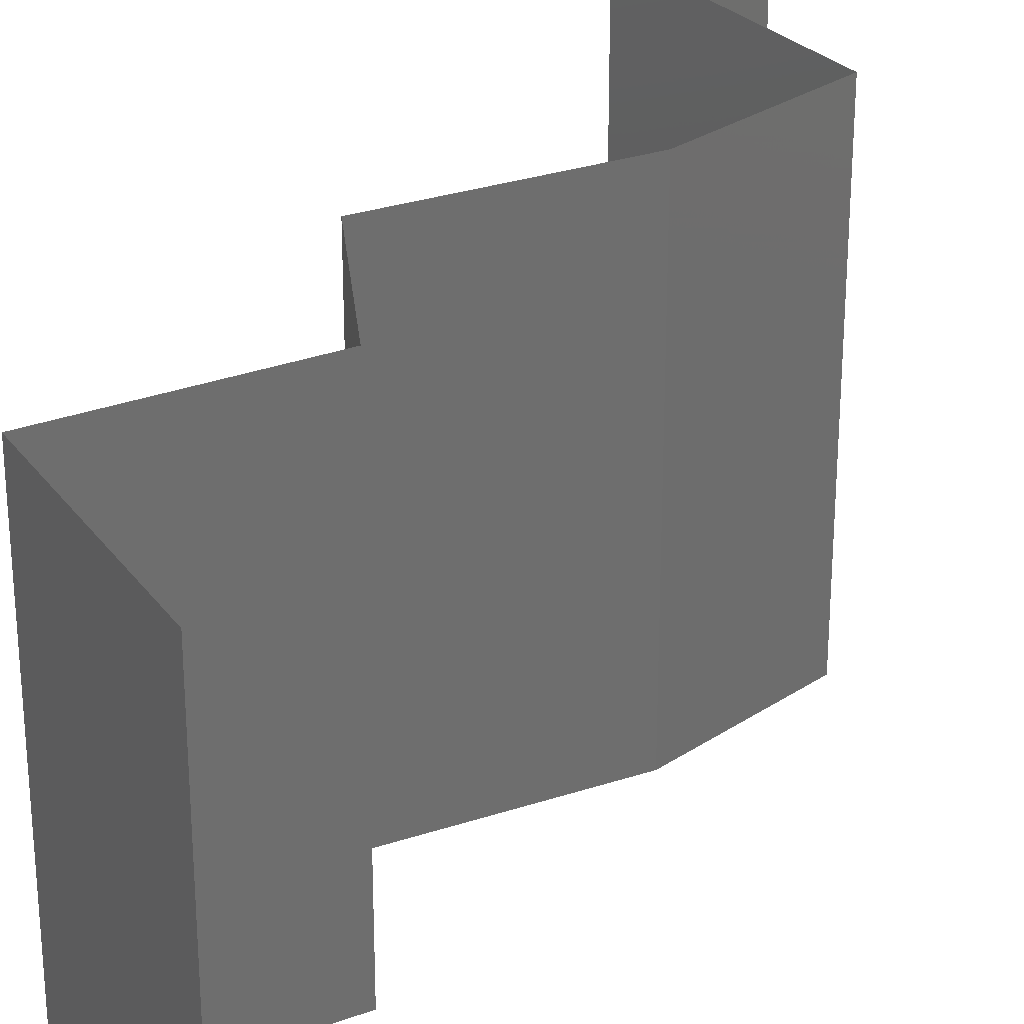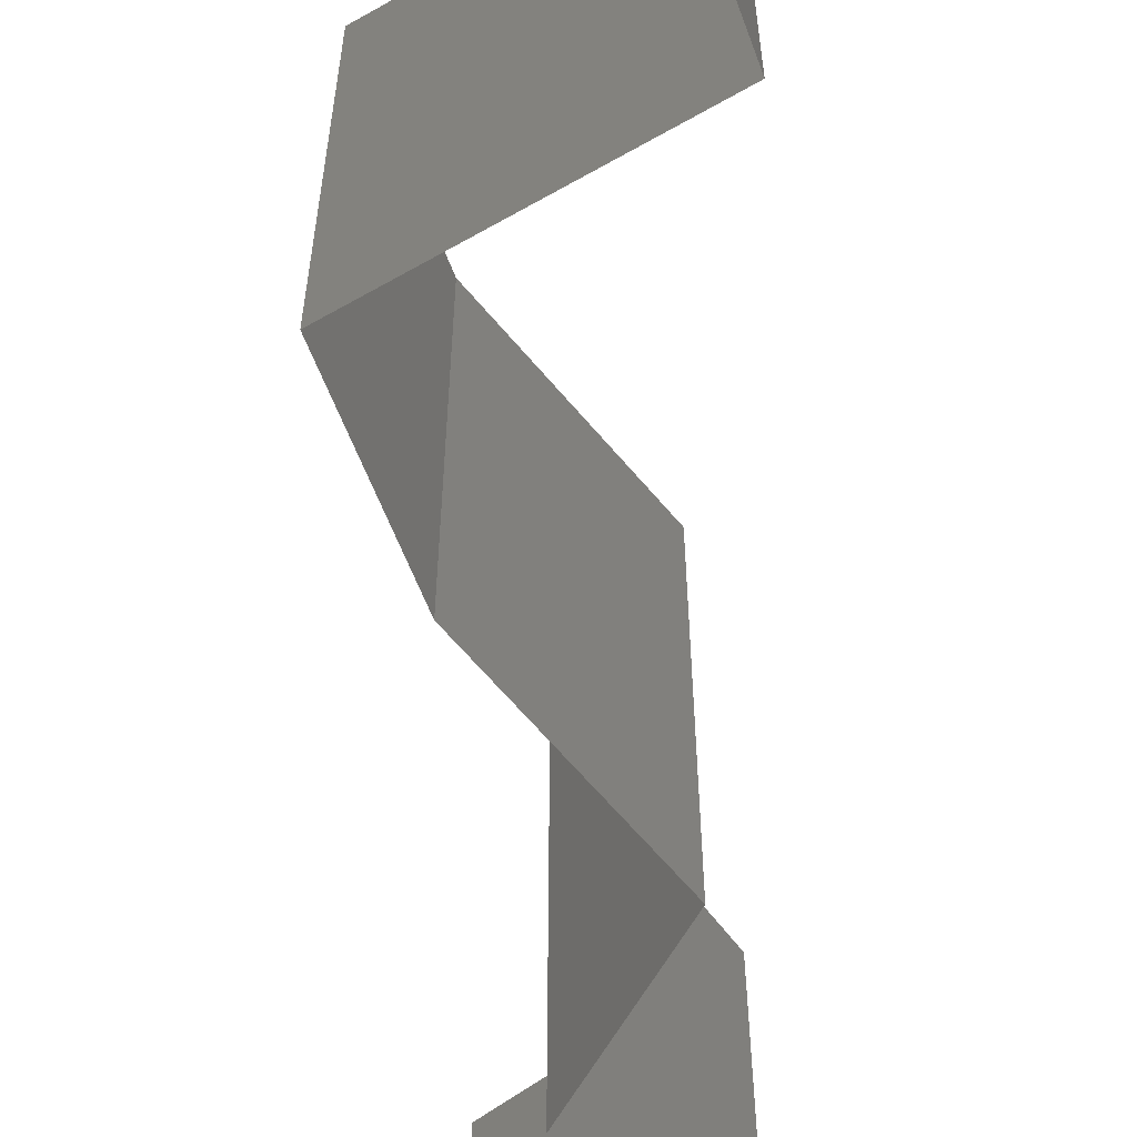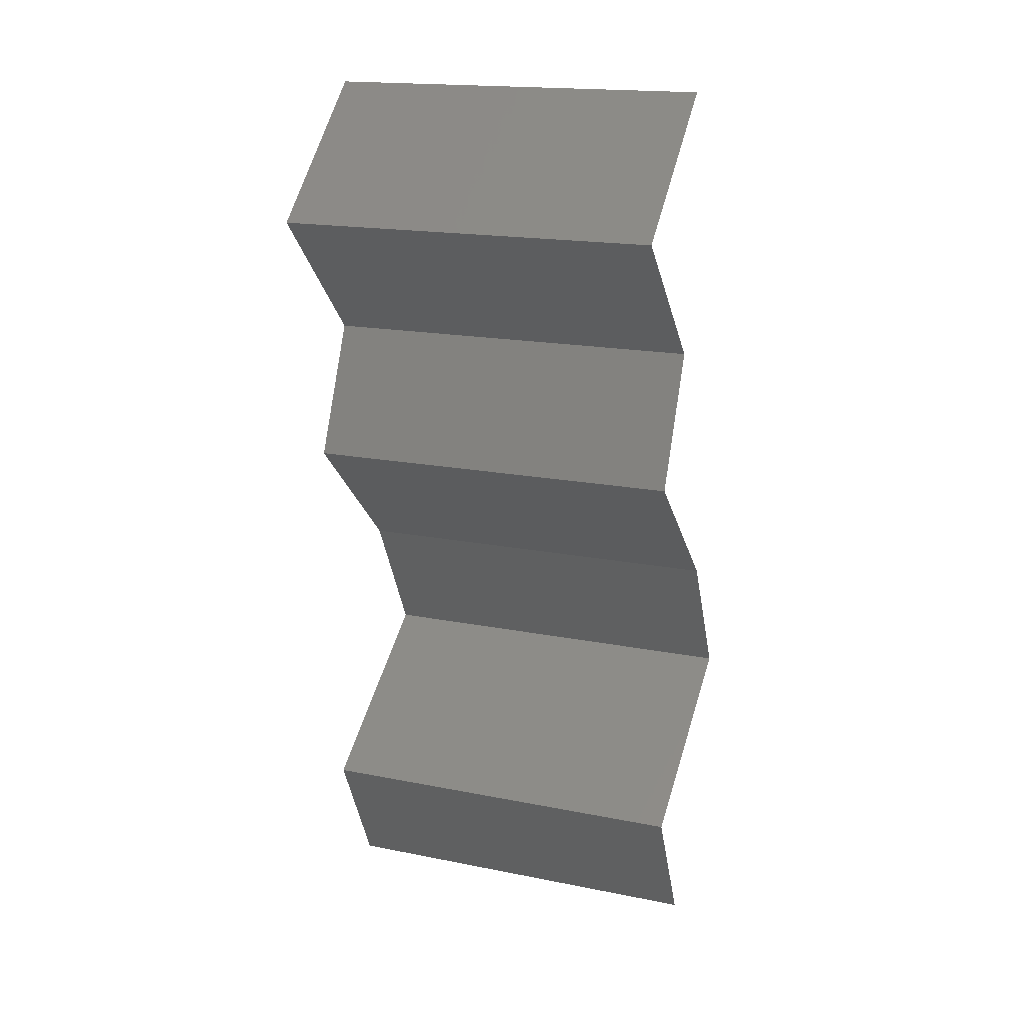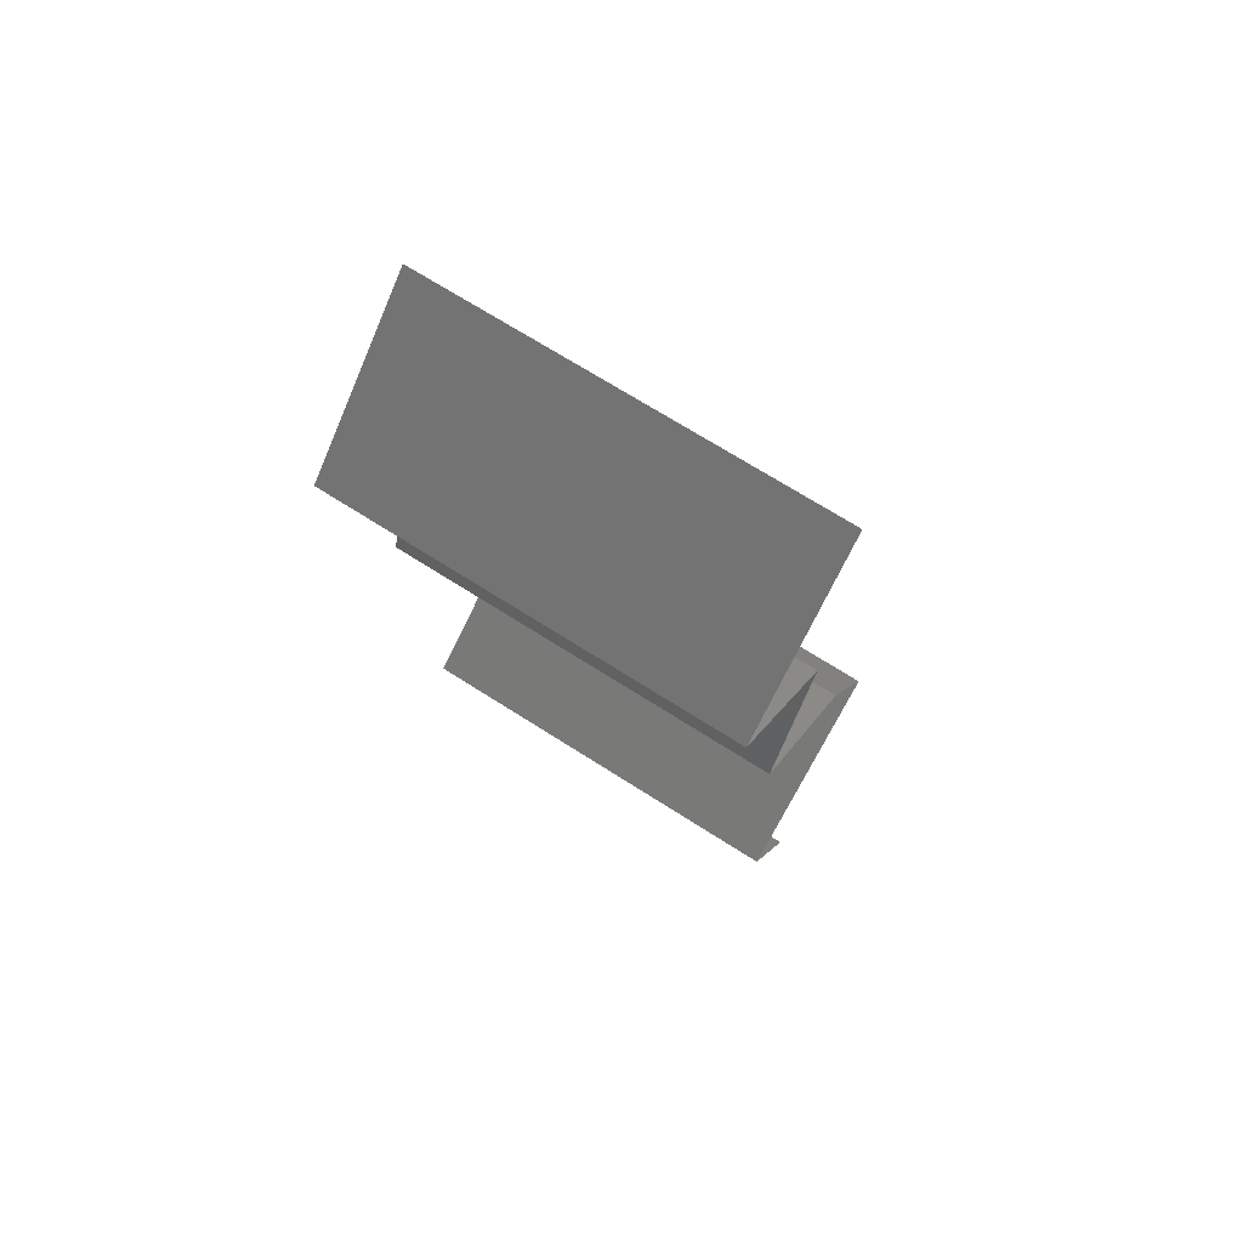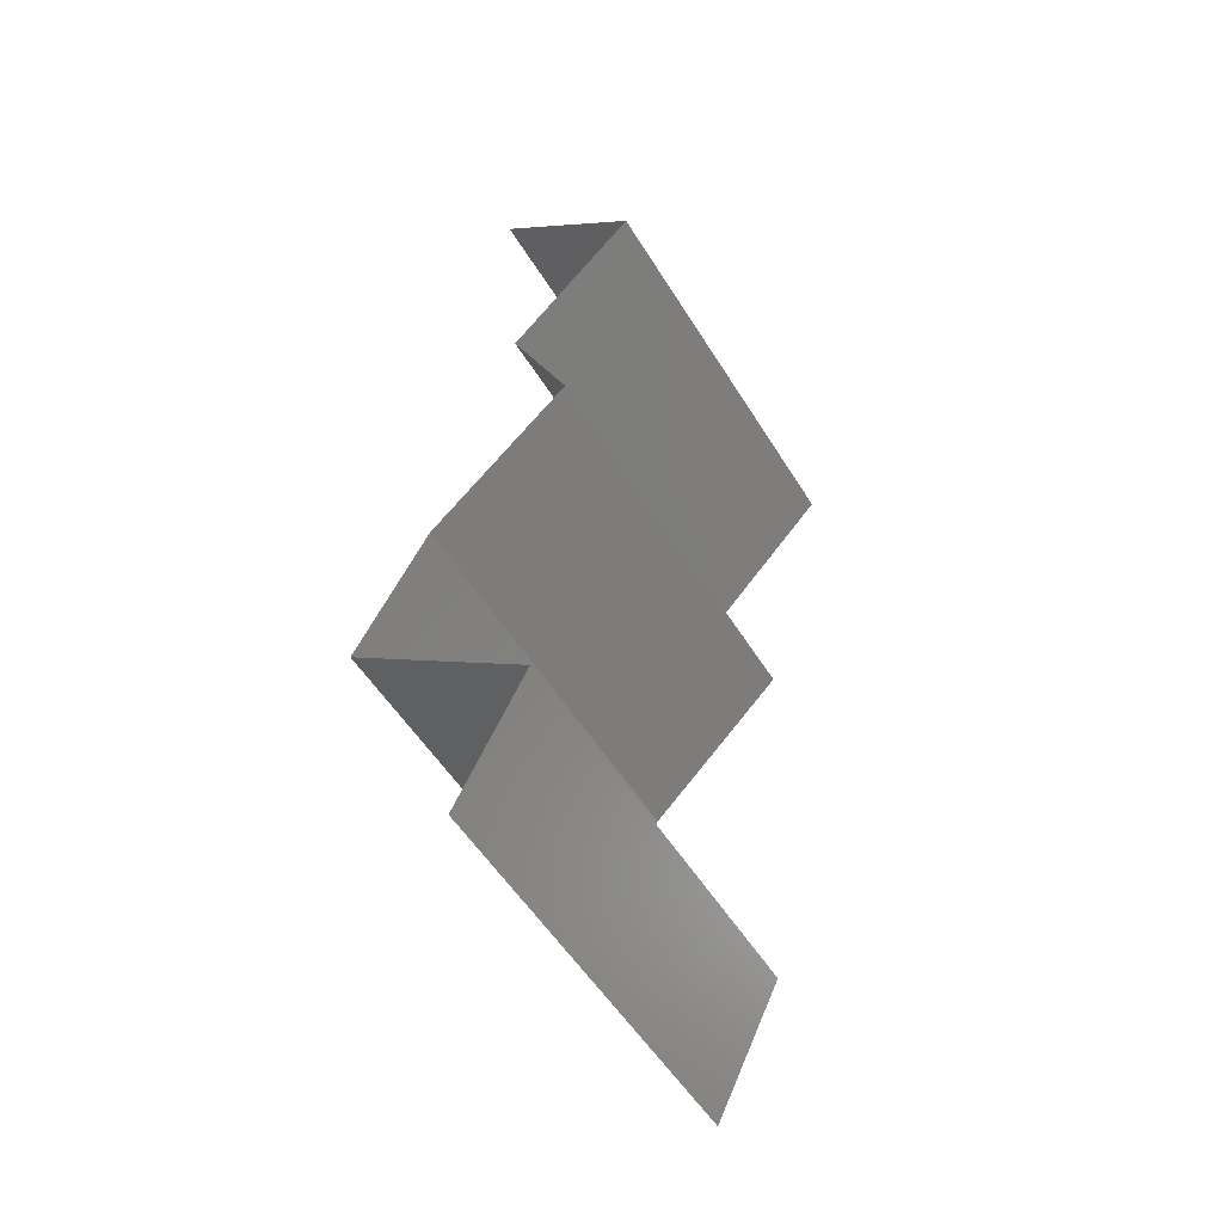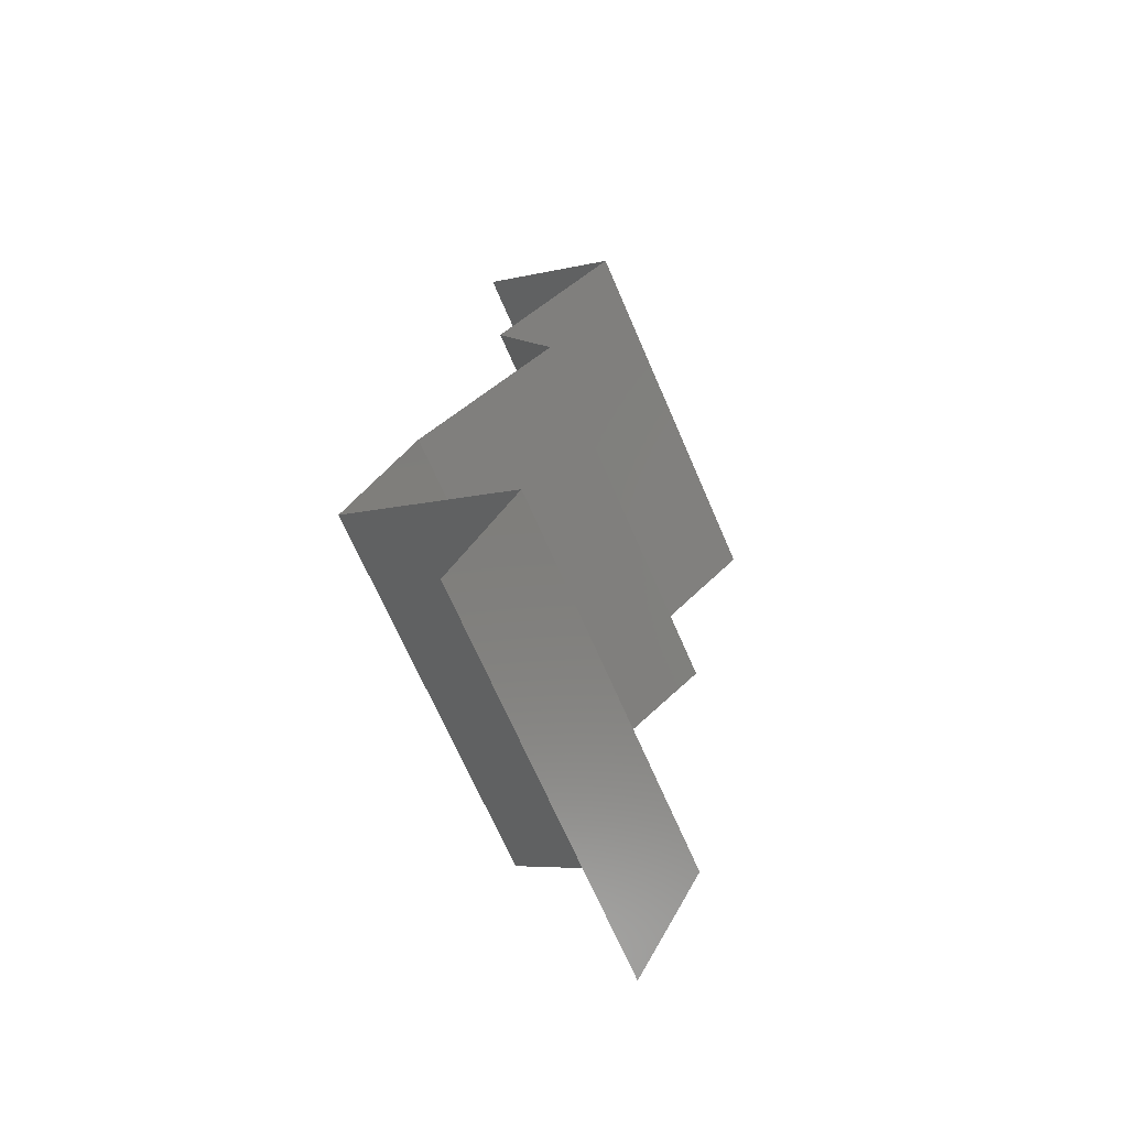
<metadata>
{"format":"stl","ext":"stl","renderer":"f3d","projection":"perspective","resolution":1024,"background":"white","views":[{"elev":29.7,"azim":-161.8,"up":"+Z"},{"elev":-63.5,"azim":-6.0,"up":"+Z"},{"elev":17.7,"azim":111.5,"up":"+Y"},{"elev":70.0,"azim":122.6,"up":"+Y"},{"elev":-53.7,"azim":31.1,"up":"+Y"},{"elev":-68.1,"azim":23.3,"up":"+Y"}]}
</metadata>
<code>
# stl→obj: 38 verts, 56 faces
v 0.03306 0.05379 0.02
v 0.03306 0.05379 0.01
v 0.0367 0.05043 0.015
v 0.04035 0.04707 0
v 0.04035 0.04707 0.01
v 0.0367 0.05043 0.005
v 0.03306 0.05379 0
v 0.04035 0.04707 0.02
v 0.03399 0.04034 0
v 0.03399 0.04034 0.01
v 0.03717 0.0437 0.005
v 0.03717 0.0437 0.015
v 0.03399 0.04034 0.02
v 0.037 0.03362 0
v 0.0355 0.03698 0.005
v 0.037 0.03362 0.01
v 0.0355 0.03698 0.015
v 0.037 0.03362 0.02
v 0.03354 0.03026 0.015
v 0.03009 0.0269 0
v 0.03009 0.0269 0.01
v 0.03354 0.03026 0.005
v 0.03009 0.0269 0.02
v 0.02833 0.02353 0.015
v 0.02657 0.02017 0
v 0.02657 0.02017 0.01
v 0.02833 0.02353 0.005
v 0.02657 0.02017 0.02
v 0.03583 0.01345 0.02
v 0.0312 0.01681 0.01427
v 0.03583 0.01345 0
v 0.0312 0.01681 0.005676
v 0.03583 0.01345 0.01
v 0.03255 0.006724 0
v 0.03255 0.006724 0.01
v 0.03419 0.01009 0.005
v 0.03419 0.01009 0.015
v 0.03255 0.006724 0.02
f 1 2 3
f 4 5 6
f 2 7 6
f 5 8 3
f 5 2 6
f 2 5 3
f 7 4 6
f 8 1 3
f 9 10 11
f 8 5 12
f 10 13 12
f 5 4 11
f 5 10 12
f 10 5 11
f 4 9 11
f 13 8 12
f 9 14 15
f 10 16 17
f 16 10 15
f 18 13 17
f 10 9 15
f 13 10 17
f 14 16 15
f 16 18 17
f 18 16 19
f 20 21 22
f 16 14 22
f 21 23 19
f 14 20 22
f 16 21 19
f 21 16 22
f 23 18 19
f 23 21 24
f 25 26 27
f 21 20 27
f 26 28 24
f 26 21 27
f 21 26 24
f 20 25 27
f 28 23 24
f 29 28 30
f 25 31 32
f 28 26 30
f 31 33 32
f 30 26 32
f 33 30 32
f 26 25 32
f 33 29 30
f 34 35 36
f 29 33 37
f 35 38 37
f 33 31 36
f 31 34 36
f 33 35 37
f 35 33 36
f 38 29 37

</code>
